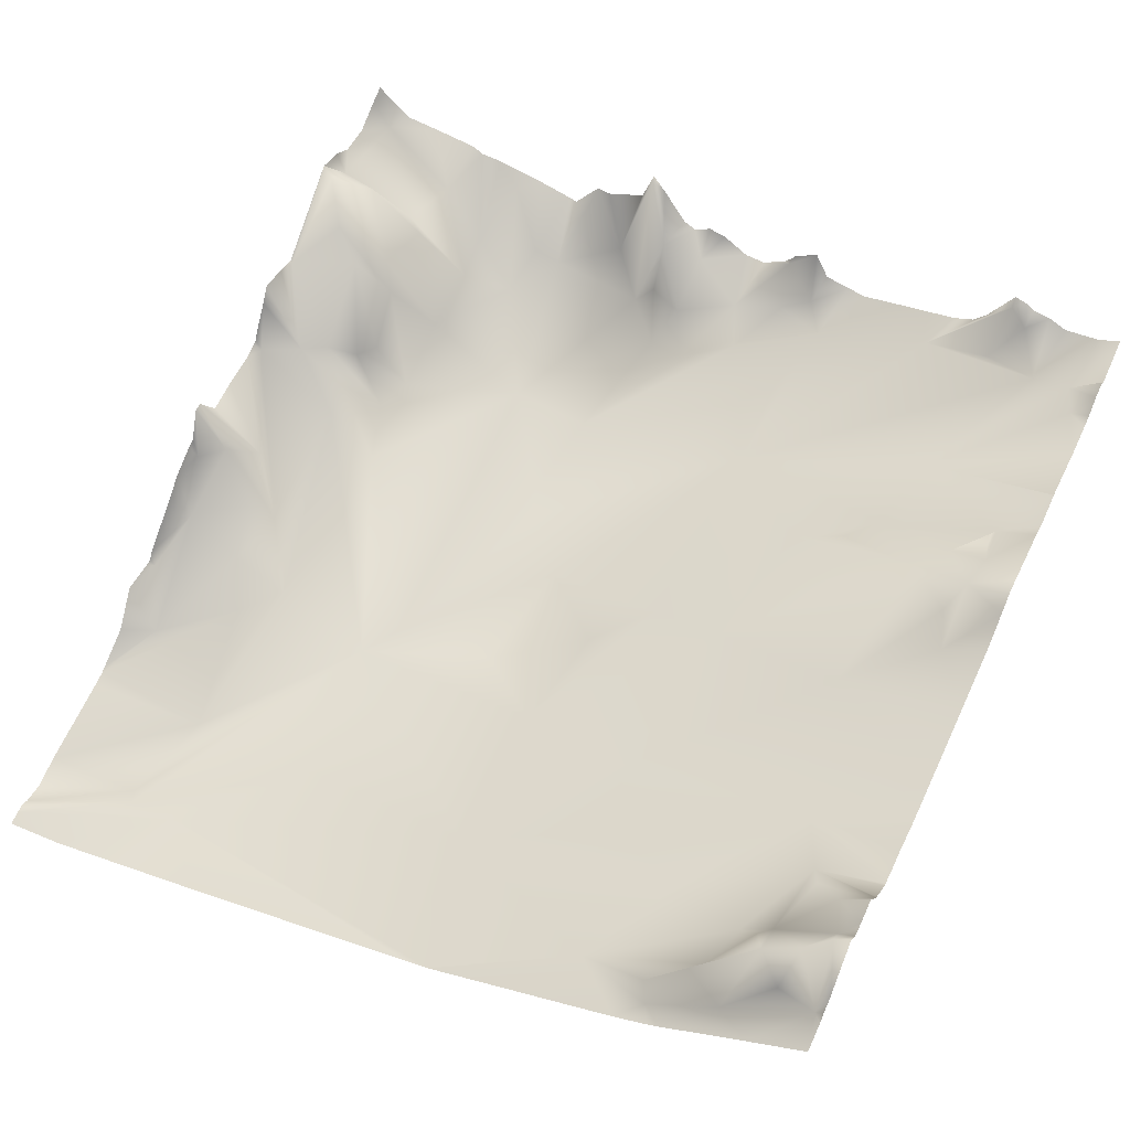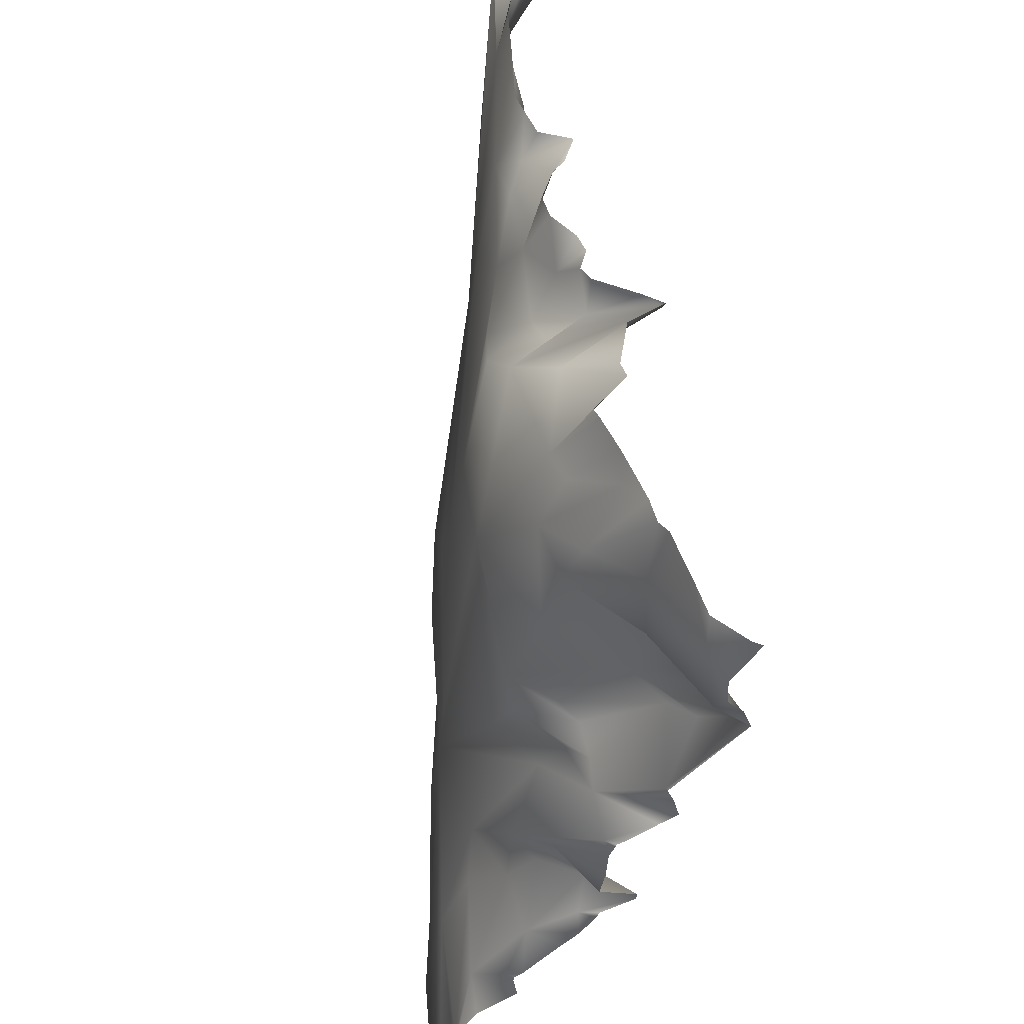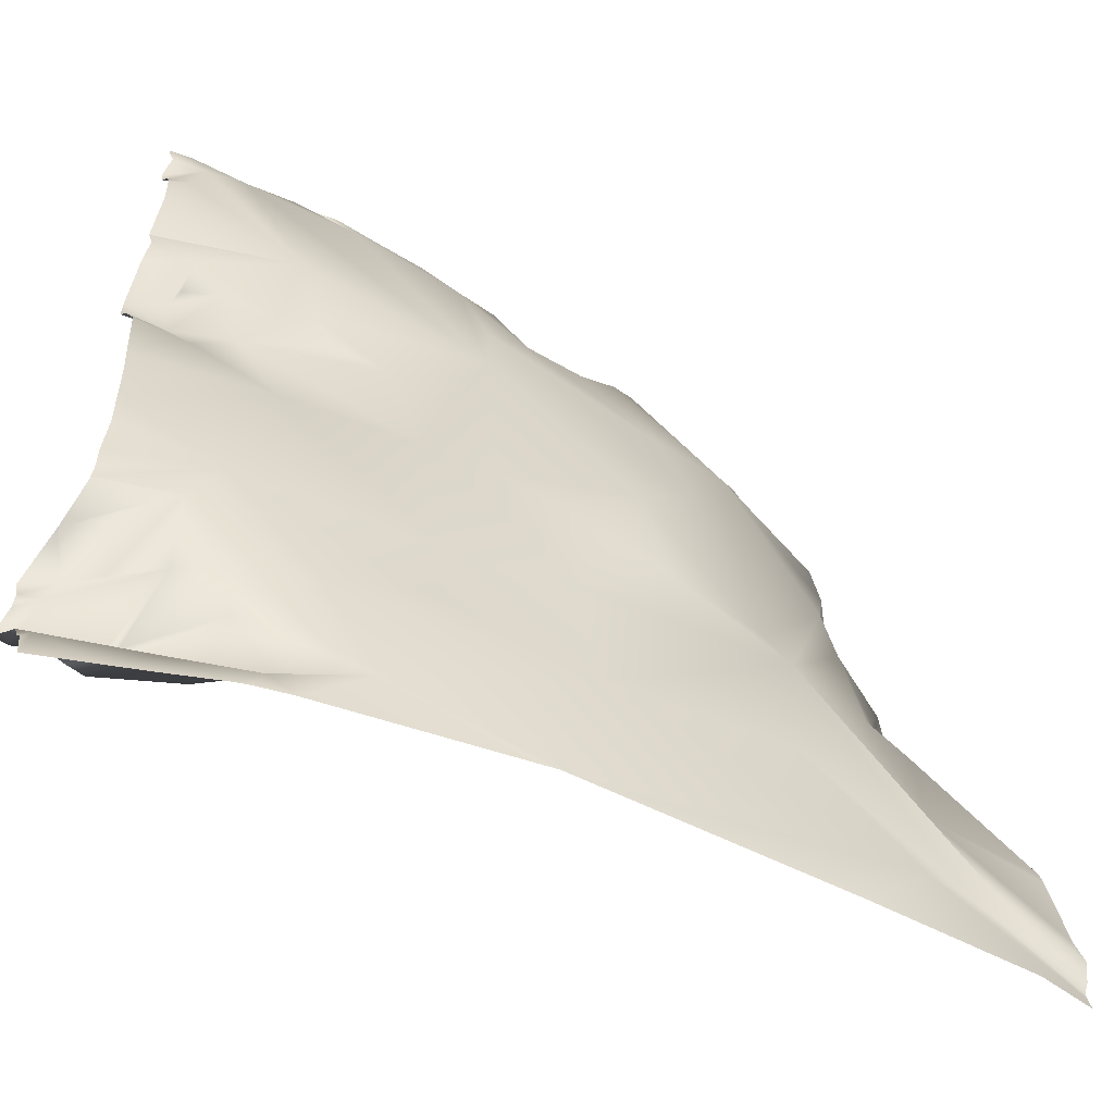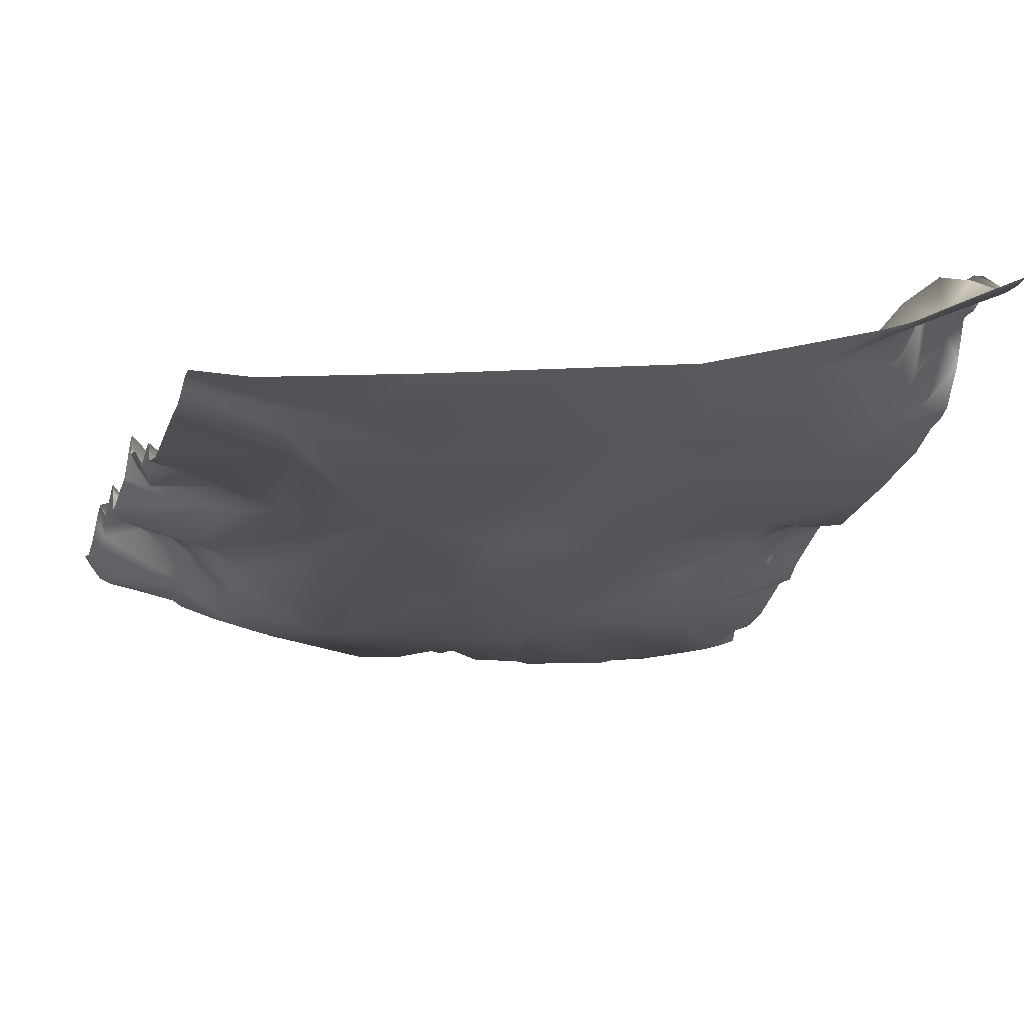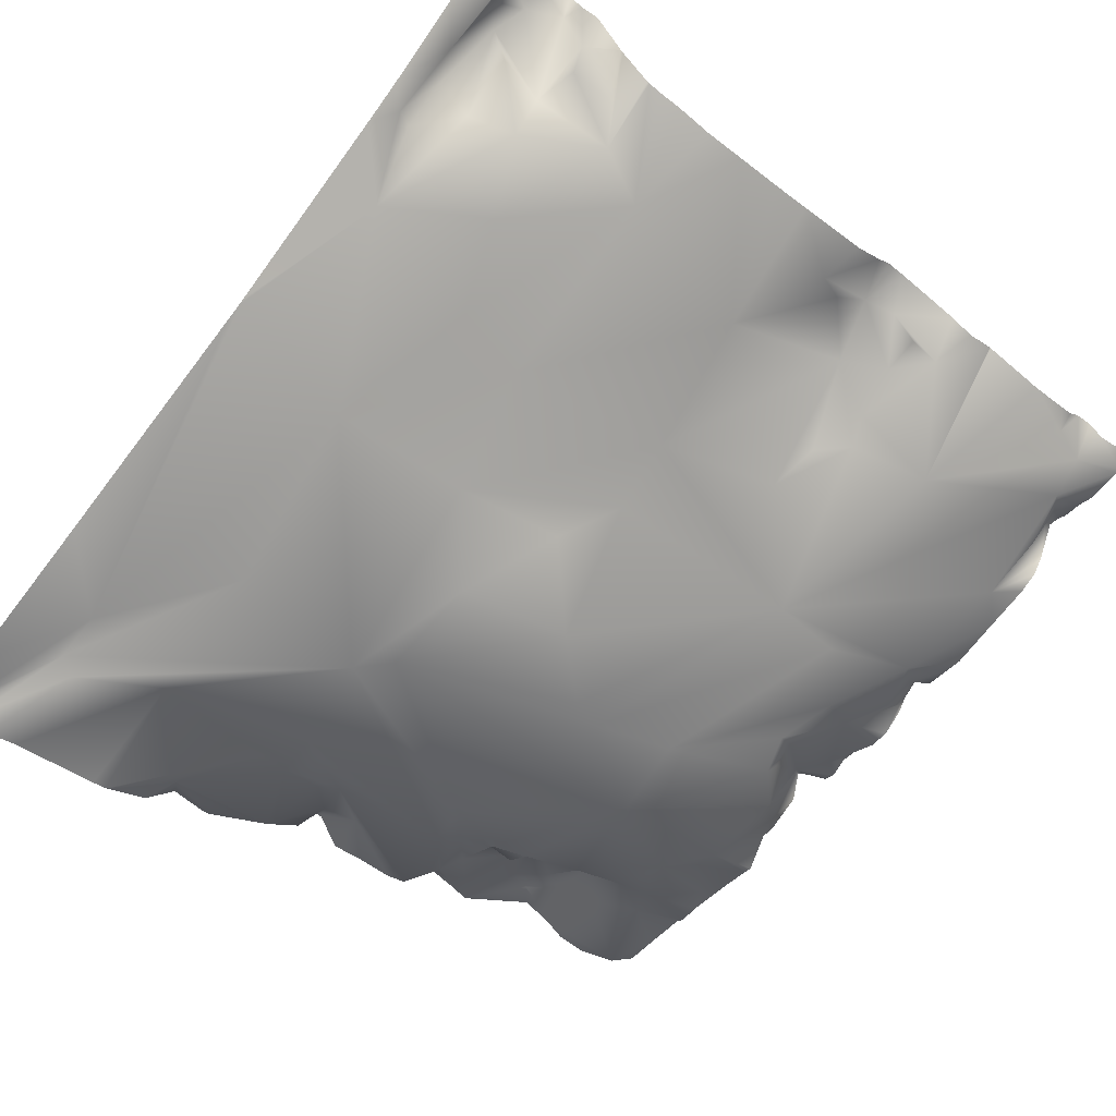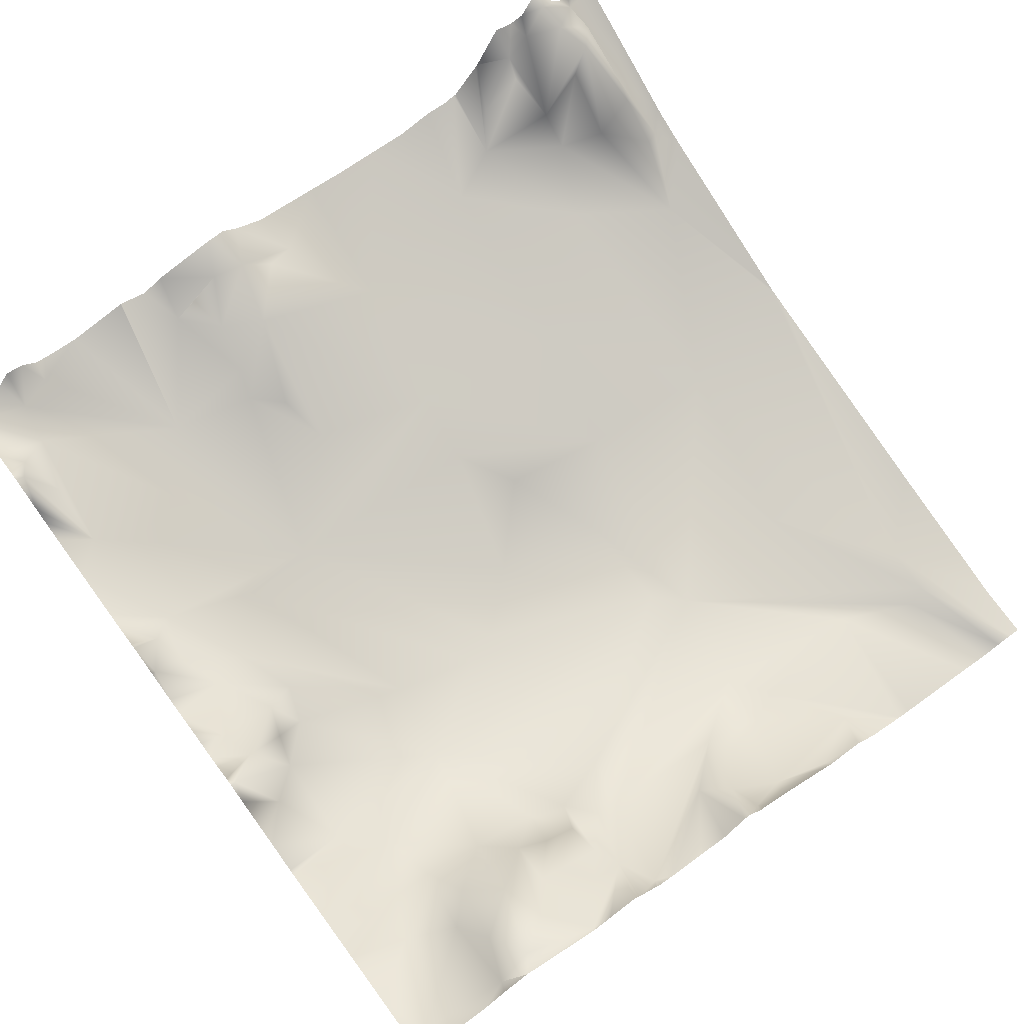
<metadata>
{"format":"obj","ext":"obj","renderer":"f3d","projection":"perspective","resolution":1024,"background":"white","views":[{"elev":56.7,"azim":-154.8,"up":"+Y"},{"elev":57.2,"azim":77.5,"up":"+Z"},{"elev":-56.7,"azim":-41.8,"up":"+Z"},{"elev":-30.5,"azim":162.7,"up":"+Y"},{"elev":-60.8,"azim":-128.8,"up":"+Y"},{"elev":71.9,"azim":53.6,"up":"+Y"}]}
</metadata>
<code>
o lod_1_215_Cube.215
v -187.1 49.4 976.2
v -184.8 49.24 983.3
v -188.9 45.88 961
v -187.5 57.72 970.9
v -182.4 53.06 969.1
v -180.7 48.09 961.6
v -173.7 32.07 979.8
v -175.2 51.2 966.4
v -172.8 45.83 971.4
v -166.6 25.67 979.7
v -163.3 26.31 969.3
v -170.6 34.09 959
v -162.3 37.99 962.3
v -155.9 24.37 957.3
v -153.8 26.56 961
v -138.6 16.36 964.7
v -179.4 48.18 985.2
v -190.5 43.71 989.2
v -183 34.53 992.2
v -175.8 28.53 997.3
v -151 19.96 986.6
v -170.2 25.96 1009
v -107.9 4.254 953.3
v -28.7 -11.69 990.7
v -7.935 -9.169 1007
v -23.89 -6.168 1019
v -1.163 -3.02 1020
v -4.033 1.854 1034
v -1.664 12.16 1043
v -7.968 14.89 1046
v -13.19 9.434 1052
v -1.636 16.45 1075
v -0.5182 27.28 1095
v -10.08 16.27 1080
v -17.02 6.985 1039
v -19.53 1.354 1028
v -22.23 3.05 1041
v -32.18 -3.445 1026
v -55.66 -5.882 1022
v -22.62 8.482 1070
v -34.91 2.09 1067
v -61.52 -3.605 1029
v -22.73 13.48 1076
v -15.87 16.95 1082
v -30.51 4.67 1080
v -59.38 4.123 1098
v -33.34 4.57 1089
v -77.95 5.299 1096
v -74.26 1.141 1076
v -76.98 0.04727 1069
v -88.92 0.7463 1056
v -84.54 -1.577 1030
v -21.76 -17.31 971.8
v -60.32 -7.827 989.4
v -23.65 -14.82 967.8
v -101.4 5.359 1016
v -34.9 -13.88 967.8
v -0.01672 41.85 1114
v -3.704 42.16 1112
v -2.619 35.31 1120
v -4.339 33.2 1140
v -19.53 27.1 1120
v -24.21 27.87 1131
v -89.42 26.47 1139
v -101.4 22.73 1132
v -80.61 30.39 1136
v -74.25 43.3 1143
v -76.37 14.76 1129
v -89.18 21.78 1125
v -81.86 23.24 1127
v -84.56 11.9 1121
v -92.9 13.63 1118
v -105 18.37 1123
v -111.7 22.47 1136
v -68.99 22.46 1137
v -117.3 16.83 1112
v -117 12.8 1049
v -133.2 16.72 1048
v -139.6 21.84 1076
v -118.9 15.14 1096
v -122.6 22 1133
v -168.3 34.8 1072
v -150.4 25.78 1078
v -156.5 26.27 1085
v -178.7 37.64 1062
v -181.4 40.59 1068
v -162.4 30.74 1083
v -174.2 32.1 1080
v -181.8 33.97 1088
v -160.4 26.84 1104
v -174.9 32.86 1133
v -183.8 35.79 1132
v -186.4 36.95 1124
v -190.6 40.35 1098
v -181.1 39.24 1083
v -182.9 40.62 1076
v -181.4 33.28 1055
v -162.8 24.78 1043
v -127.8 13.38 1010
v -118.5 26.29 1138
v -165.1 43.85 1142
v -169.3 40.97 1140
v -148.2 27.72 1137
v -162.9 30.63 1136
v -105.2 5.82 1040
v -100.4 2.427 984.1
v -131.2 13.99 993.5
v -46.43 13.26 1120
v -35.16 15.57 1118
v -34 11.29 1104
v -25.86 26.09 1098
v -25.01 13.07 1090
v -23.27 16.64 1084
v -16.25 31.35 1098
v -9.413 35.27 1104
v -25.22 29.86 1114
v -20.15 25.82 1106
v -11.93 37.45 1116
v -110.5 30.78 1143
v -34.82 19.26 1127
v -49.13 19.3 1130
v -39.19 26.94 1140
v -55.04 17.41 1130
v -107.9 4.27 953.1
v -103.7 3.254 953.1
v -108.1 4.369 953.1
v -108.7 4.606 953.1
v -158 25.28 953.1
v -160.4 26.64 953.1
v -169.6 32.57 953.1
v 0 41.85 1114
v 0 41.86 1114
v -8e-06 41.88 1115
v 0 27.77 1095
v 0 39.97 1121
v 0 27.65 1095
v 0 28.96 1090
v 0 30.39 1084
v 0 20.51 1077
v 0 26.64 1081
v 0 18.56 1076
v 0 18.29 1075
v 0 16.83 1063
v 0 17.17 1071
v 0 15.82 1055
v 0 23.7 1050
v 0 23.63 1048
v 0 15.5 1043
v 0 16.26 1045
v 0 12.16 1037
v 0 8.489 1032
v 0 0.3977 1022
v 0 -1.358 1020
v 0 -1.607 1019
v 0 -9.569 1004
v 0 -0.7977 1011
v 0 -13.78 995.8
v 0 -14.48 994.5
v 0 -15.16 991.3
v 0 -18.38 971.5
v 0 -19.33 959.8
v 0 -20.29 964.7
v -8e-06 -18.59 956
v 0 -18.34 957.7
v 0 -19.17 953.1
v -12.71 -18.3 953.1
v -48.85 -10.13 953.1
v -190.6 37.74 1112
v -190.6 38.23 1121
v -190.6 40.35 1098
v -190.6 34.52 1033
v -190.6 35.43 1041
v -190.6 34.13 1023
v -190.6 33.71 1013
v -150.7 21.84 953.1
v -178.4 38.05 953.1
v -190.6 45.6 953.1
v -190.6 46.58 958.9
v -190.6 38.94 1123
v -190.6 40.39 1098
v -190.6 40.35 1098
v -190.6 38.12 1092
v -190.6 40.44 1087
v -190.6 43.18 1072
v -190.6 43.43 1067
v -190.6 40.67 1064
v -190.6 36.94 1057
v -190.6 35.39 1005
v -190.6 35.99 996.2
v -190.6 36 996.8
v -190.6 35.17 999.5
v -190.6 43.14 989.7
v -190.6 43.77 989.2
v -190.6 43.94 989.1
v -190.6 54.42 983.1
v -190.6 53.15 978.5
v -190.6 53.67 975.1
v -190.6 58.75 971.8
v -190.6 49.26 963.8
v -190.6 47.89 960.5
v 0 39.78 1140
v 0 41.67 1144
v -1.225 39.82 1144
v 0 36.33 1133
v 0 36.69 1126
v -51.57 25.67 1144
v -44.06 27.64 1144
v -7.639 34.25 1144
v -15.18 33.32 1144
v -25.5 31.81 1144
v -27.76 30.31 1144
v -32.75 29.96 1144
v -53.57 24.97 1144
v -59.47 32.68 1144
v -73.99 43.66 1144
v -76.89 39.99 1144
v -71.21 35.59 1144
v -62.45 32.11 1144
v -82.53 31.61 1144
v -85.4 30.07 1144
v -89.24 32.16 1144
v -93.14 31.27 1144
v -103.8 26.94 1144
v -99.03 27.42 1144
v -116.7 36.22 1144
v -119.9 29.79 1144
v -125.6 28.45 1144
v -109 30.08 1144
v -110.4 31.52 1144
v -111.5 33.12 1144
v -129.7 27.51 1144
v -141.3 29.39 1144
v -151.9 30.97 1144
v -156.6 32.81 1144
v -159.5 36.06 1144
v -165 45.37 1144
v -167.5 44.6 1144
v -169.8 43.07 1144
v -173.9 42.18 1144
v -178 40.19 1144
v -185.7 40.77 1144
v -190.6 42.74 1144
v -190.6 42.75 1144
v -190.6 42.75 1144
v -186.9 41.22 1144
v -190.6 39.28 1134
v -190.6 42.64 1131
v -190.6 41.87 1127
f 18 194 193
f 1 197 196
f 2 196 195
f 3 178 200
f 4 199 198
f 5 3 4
f 6 3 5
f 4 197 1
f 1 5 4
f 2 7 1
f 7 5 1
f 7 8 5
f 8 6 5
f 7 9 8
f 10 9 7
f 10 11 9
f 9 11 8
f 13 8 11
f 13 12 8
f 12 6 8
f 12 3 6
f 3 177 178
f 12 176 3
f 13 14 12
f 12 129 130
f 15 14 13
f 15 13 11
f 16 14 15
f 16 15 11
f 10 16 11
f 17 7 2
f 2 194 18
f 17 2 19
f 20 192 189
f 19 2 18
f 19 18 20
f 20 190 22
f 22 190 191
f 20 17 19
f 20 7 17
f 10 7 20
f 22 21 20
f 10 20 21
f 22 107 21
f 21 16 10
f 16 127 175
f 14 175 128
f 21 106 16
f 106 23 16
f 23 126 127
f 14 128 129
f 161 55 53
f 160 53 24
f 25 158 26
f 29 28 30
f 147 29 30
f 32 142 144
f 33 136 137
f 137 34 33
f 33 34 44
f 27 25 28
f 30 28 35
f 28 25 36
f 28 36 35
f 25 26 36
f 30 35 37
f 31 30 37
f 32 31 37
f 35 36 37
f 37 36 38
f 36 26 38
f 38 26 24
f 32 37 40
f 40 37 38
f 40 38 39
f 34 32 40
f 38 24 39
f 40 39 41
f 41 39 42
f 40 41 43
f 43 34 40
f 44 34 43
f 44 43 45
f 43 41 45
f 45 41 46
f 41 42 46
f 47 45 46
f 48 46 49
f 46 42 49
f 49 42 50
f 50 42 51
f 42 39 52
f 24 53 39
f 53 55 39
f 39 55 54
f 39 54 106
f 39 106 56
f 55 57 54
f 57 166 167
f 57 23 106
f 57 125 23
f 23 124 126
f 59 58 33
f 60 133 58
f 58 59 60
f 61 60 62
f 61 62 63
f 61 209 208
f 65 224 64
f 66 216 67
f 68 66 67
f 66 69 64
f 66 68 70
f 70 69 66
f 70 71 69
f 64 69 65
f 69 72 65
f 65 72 73
f 65 73 74
f 71 72 69
f 68 71 70
f 75 123 68
f 68 46 71
f 71 46 48
f 123 46 68
f 71 48 72
f 72 48 73
f 73 48 76
f 48 49 76
f 50 51 80
f 80 51 77
f 42 52 51
f 51 52 105
f 77 78 80
f 80 78 79
f 76 49 80
f 76 80 81
f 49 50 80
f 78 82 79
f 83 79 82
f 79 83 84
f 80 79 84
f 80 84 90
f 84 83 82
f 84 82 87
f 82 85 86
f 87 82 88
f 82 86 88
f 90 84 87
f 87 88 89
f 90 87 89
f 80 90 91
f 91 90 92
f 92 90 93
f 94 90 89
f 92 248 247
f 168 93 90
f 90 170 168
f 92 247 246
f 94 181 180
f 93 169 179
f 94 182 181
f 89 183 182
f 95 96 89
f 89 88 95
f 88 96 95
f 88 86 96
f 86 184 96
f 86 186 185
f 97 186 86
f 85 97 86
f 82 98 85
f 85 98 97
f 82 78 98
f 78 56 99
f 78 99 98
f 98 172 97
f 97 172 187
f 98 173 171
f 99 22 98
f 22 173 98
f 99 107 22
f 22 191 188
f 101 103 104
f 81 232 231
f 81 227 100
f 81 80 103
f 80 91 103
f 103 91 104
f 104 91 102
f 101 104 102
f 91 239 102
f 92 241 91
f 77 51 105
f 105 56 77
f 77 56 78
f 105 52 56
f 52 39 56
f 56 106 99
f 54 57 106
f 107 106 21
f 99 106 107
f 123 108 46
f 110 47 46
f 110 46 108
f 109 110 108
f 111 47 110
f 111 112 47
f 112 113 47
f 113 45 47
f 113 44 45
f 114 44 113
f 114 113 112
f 114 112 111
f 115 114 111
f 115 111 117
f 117 111 110
f 116 110 109
f 62 116 109
f 109 108 120
f 116 117 110
f 62 118 116
f 118 117 116
f 60 118 62
f 118 59 117
f 60 59 118
f 59 115 117
f 59 33 115
f 115 33 114
f 33 44 114
f 65 74 119
f 119 225 230
f 119 74 100
f 74 73 81
f 73 76 81
f 100 74 81
f 62 109 63
f 63 109 120
f 120 108 122
f 121 122 108
f 121 207 122
f 121 108 123
f 67 75 68
f 233 232 103
f 146 30 31
f 214 75 218
f 217 67 215
f 193 192 18
f 205 61 204
f 229 228 119
f 163 55 164
f 224 222 64
f 239 238 102
f 140 139 32
f 201 204 61
f 132 131 58
f 214 213 123
f 188 174 22
f 179 248 93
f 158 24 26
f 203 201 61
f 159 160 24
f 207 212 122
f 217 218 75
f 238 237 102
f 162 161 53
f 180 170 94
f 205 135 60
f 223 119 228
f 222 221 64
f 152 28 151
f 245 246 244
f 145 146 31
f 140 34 138
f 200 199 3
f 226 225 100
f 152 153 27
f 143 145 31
f 241 240 91
f 139 141 32
f 227 226 100
f 144 31 32
f 216 215 67
f 184 183 96
f 211 63 120
f 155 157 25
f 149 148 29
f 206 123 213
f 133 132 58
f 236 235 101
f 220 66 64
f 150 29 148
f 153 154 27
f 150 151 28
f 230 229 119
f 235 103 101
f 237 101 102
f 244 243 242
f 210 209 63
f 163 166 57
f 212 120 122
f 141 142 32
f 221 220 64
f 234 233 103
f 156 27 154
f 131 33 58
f 208 203 61
f 156 155 25
f 125 124 23
f 134 136 33
f 2 1 196
f 4 3 199
f 4 198 197
f 3 176 177
f 12 130 176
f 12 14 129
f 2 195 194
f 20 18 192
f 20 189 190
f 16 23 127
f 14 16 175
f 161 164 55
f 160 162 53
f 25 157 158
f 147 149 29
f 137 138 34
f 57 167 125
f 60 135 133
f 61 63 209
f 65 223 224
f 66 219 216
f 92 93 248
f 168 169 93
f 90 94 170
f 94 89 182
f 89 96 183
f 86 185 184
f 97 187 186
f 98 171 172
f 22 174 173
f 81 103 232
f 81 231 227
f 91 240 239
f 92 245 241
f 119 100 225
f 121 206 207
f 146 147 30
f 214 123 75
f 217 75 67
f 205 60 61
f 163 57 55
f 158 159 24
f 203 202 201
f 223 65 119
f 152 27 28
f 244 242 245
f 245 92 246
f 140 32 34
f 144 143 31
f 211 210 63
f 206 121 123
f 220 219 66
f 150 28 29
f 235 234 103
f 237 236 101
f 163 165 166
f 212 211 120
f 156 25 27
f 131 134 33

</code>
